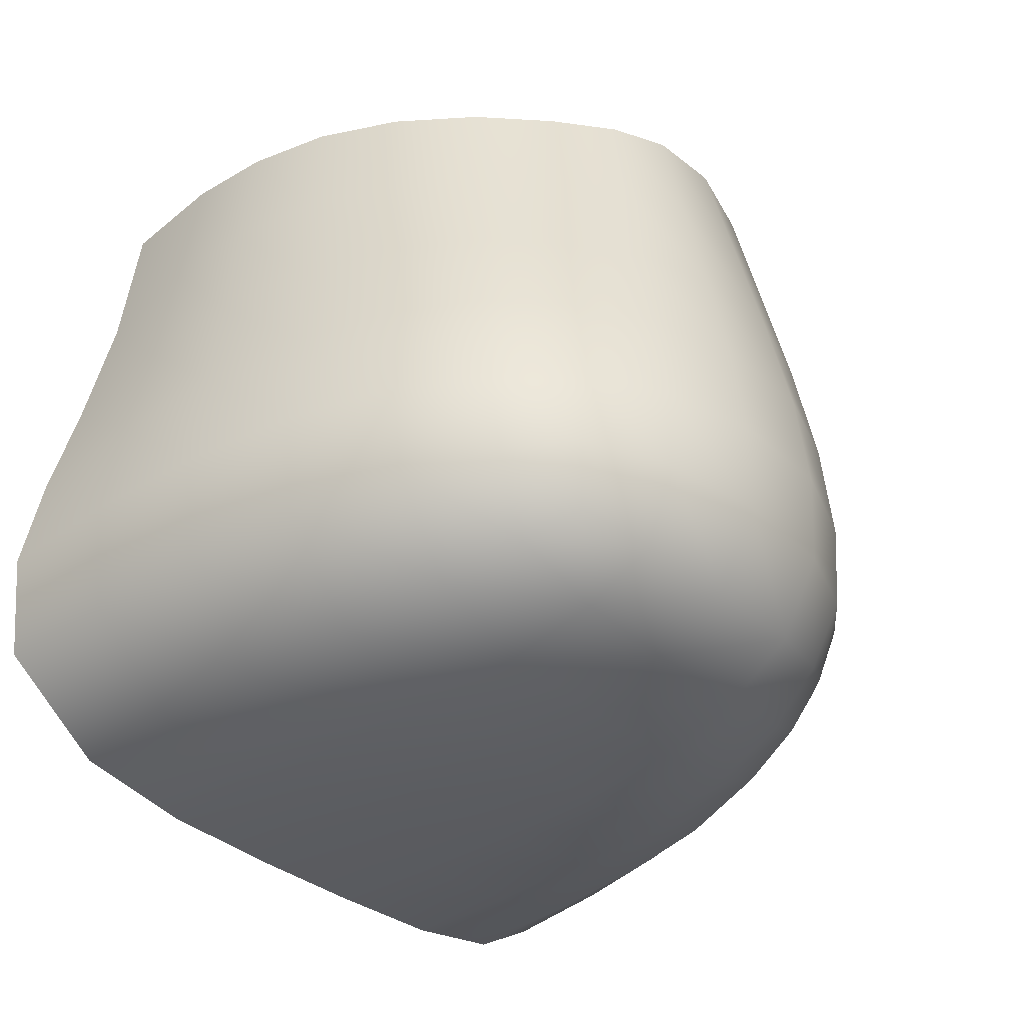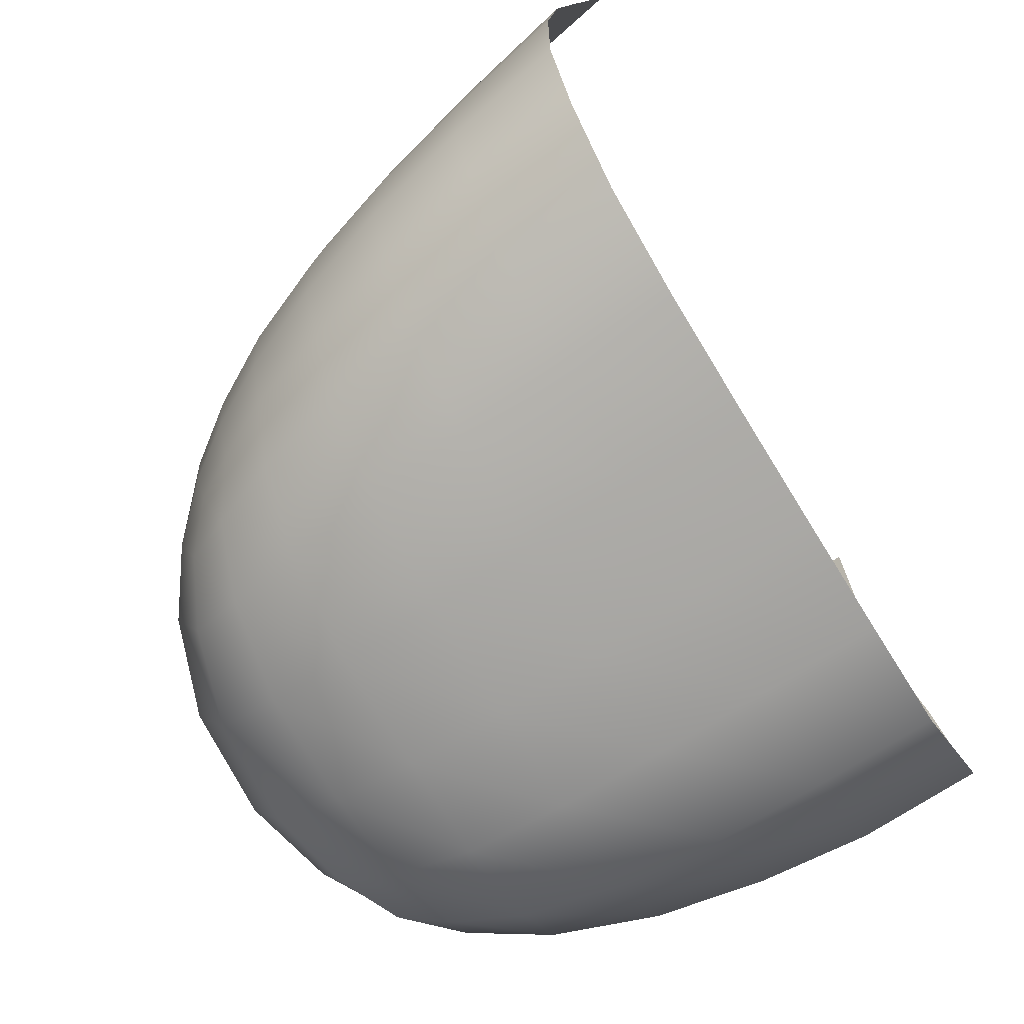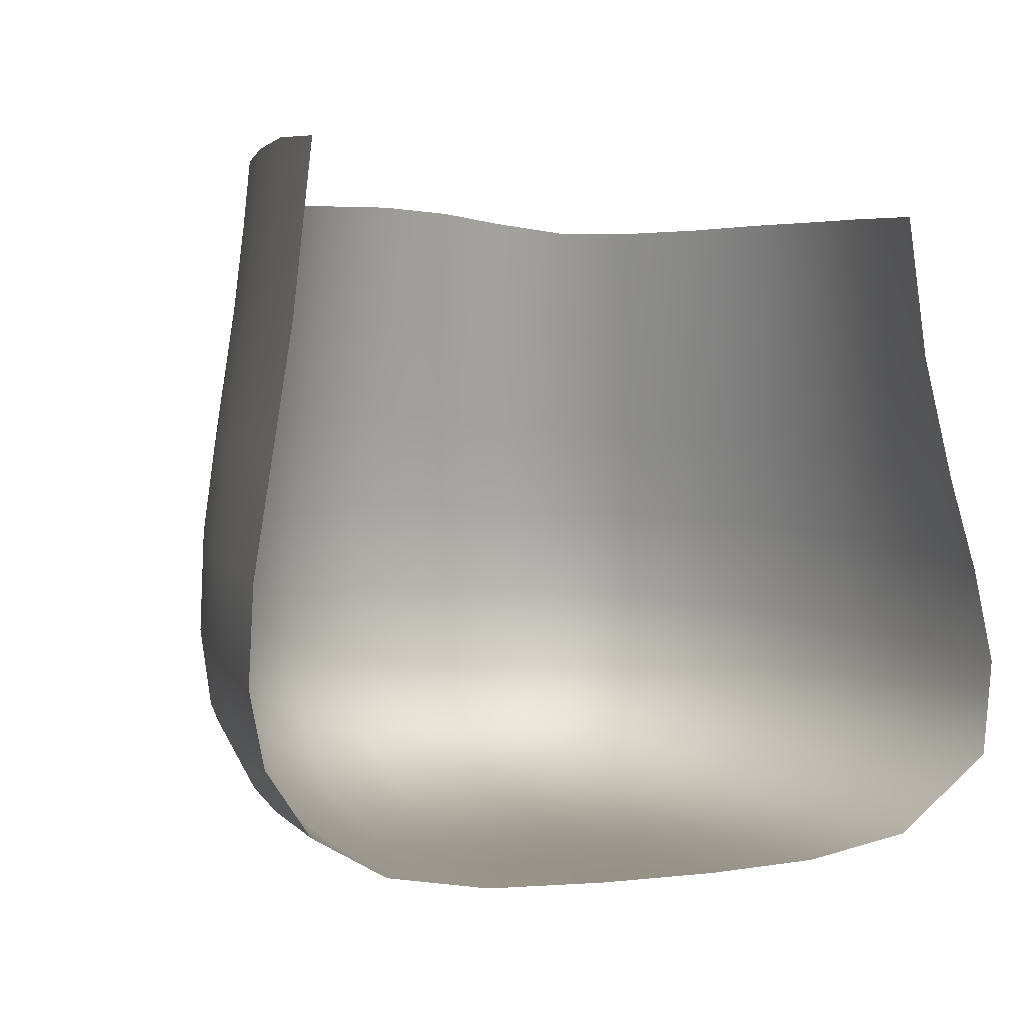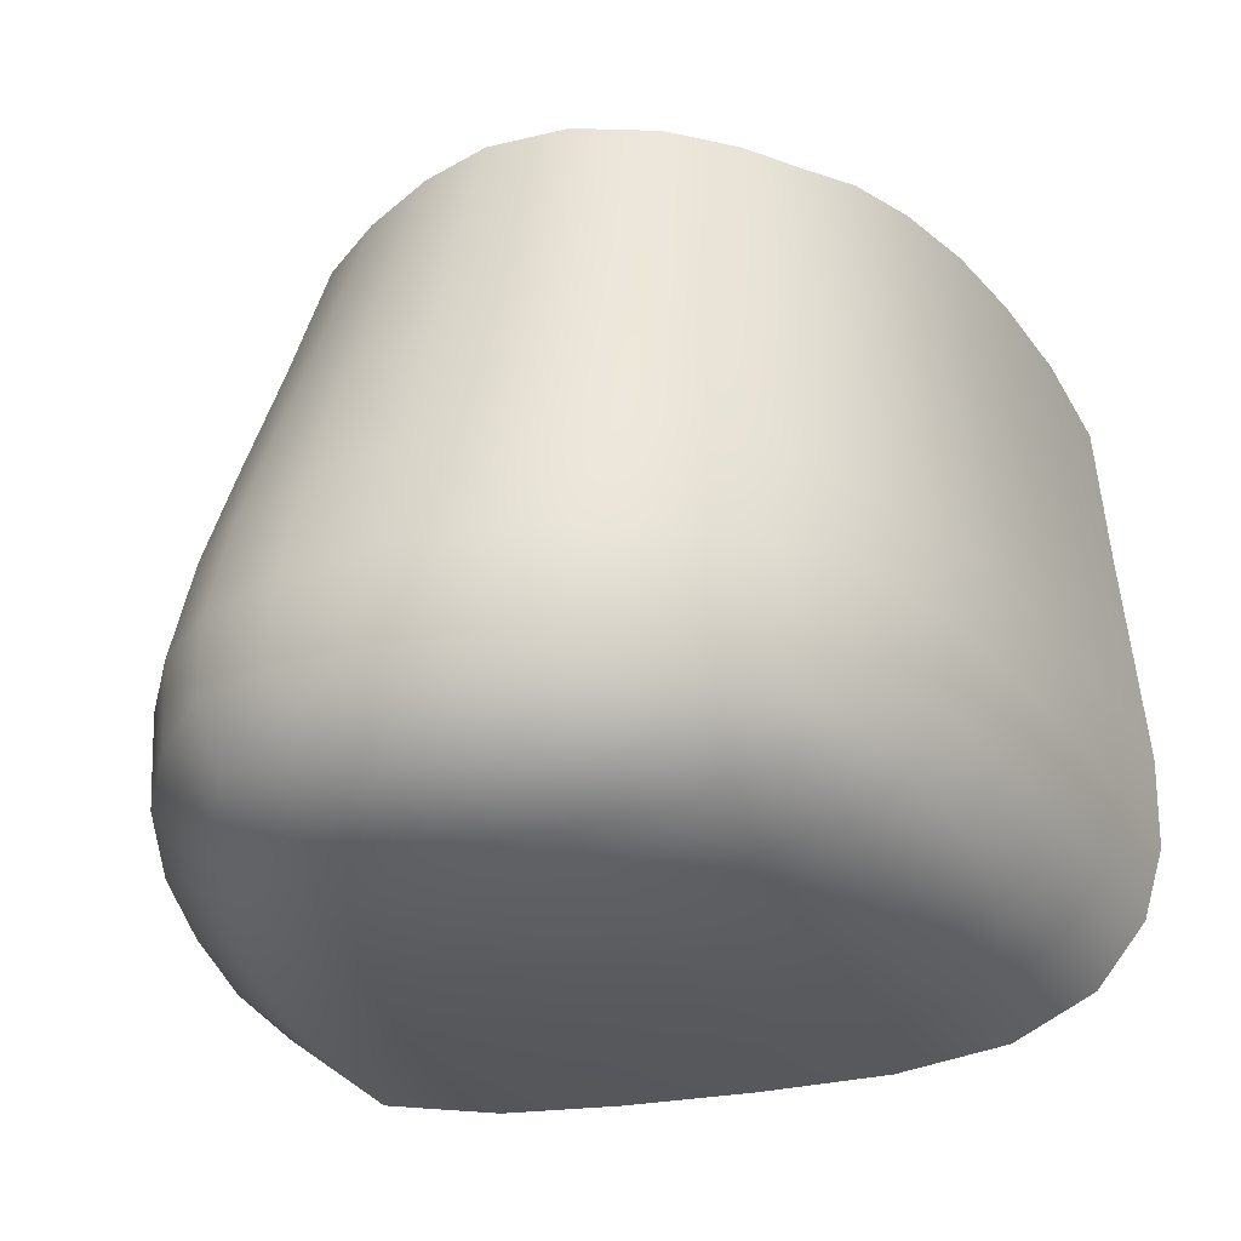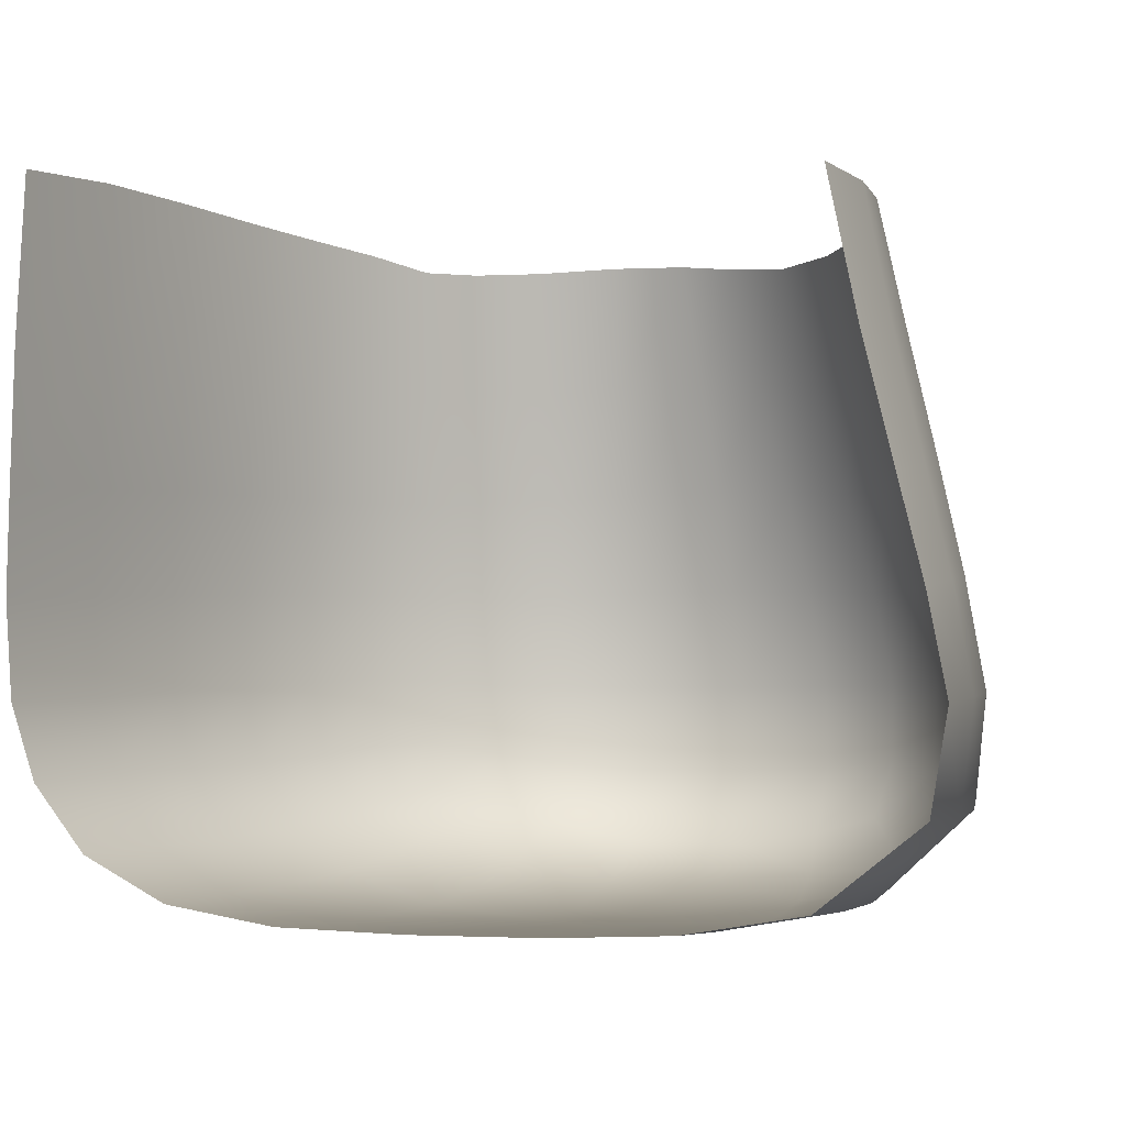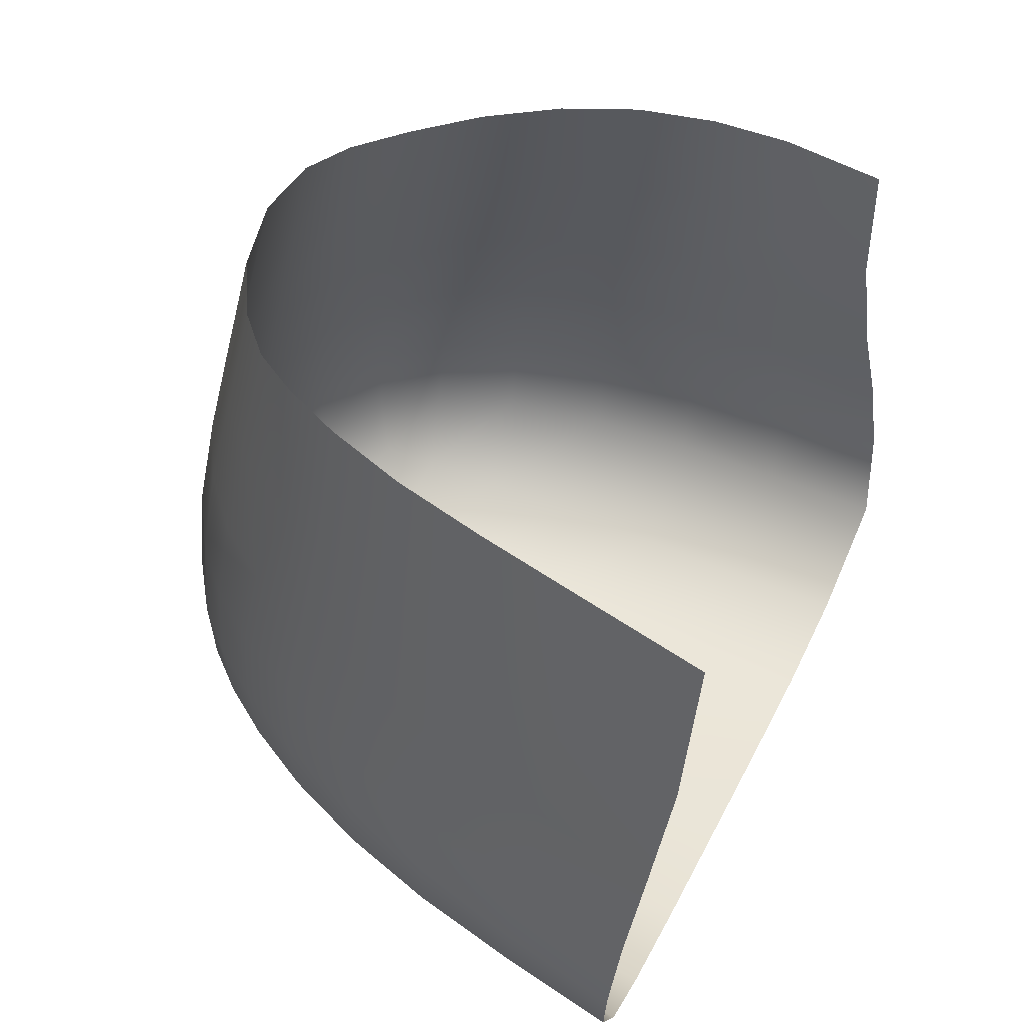
<metadata>
{"format":"obj","ext":"obj","renderer":"f3d","projection":"perspective","resolution":1024,"background":"white","views":[{"elev":-33.7,"azim":130.2,"up":"+Y"},{"elev":-75.2,"azim":-58.2,"up":"+Y"},{"elev":1.5,"azim":-28.4,"up":"+Y"},{"elev":-27.6,"azim":-164.0,"up":"+Y"},{"elev":-6.0,"azim":18.8,"up":"+Y"},{"elev":46.0,"azim":-64.5,"up":"+Y"}]}
</metadata>
<code>
o heel_Cylinder.000
v -3.876 3.756 -2.211
v -3.413 3.739 -2.26
v -3.228 3.723 -1.695
v -4.061 3.007 -1.667
v -3.246 2.948 -1.68
v -3.327 3.051 -2.365
v -3.888 3.093 -2.283
v -3.967 3.773 -2.069
v -3.245 2.954 -1.962
v -3.27 2.991 -2.217
v -3.955 3.064 -2.157
v -4.016 3.025 -1.937
v -4.13 3.411 -1.612
v -4.142 3.175 -1.645
v -3.895 3.46 -2.274
v -3.907 3.233 -2.297
v -3.104 3.158 -1.681
v -3.158 3.393 -1.698
v -3.304 3.215 -2.379
v -3.349 3.457 -2.326
v -4.067 3.437 -1.893
v -4.082 3.199 -1.918
v -3.995 3.451 -2.113
v -4.003 3.221 -2.144
v -3.115 3.184 -1.963
v -3.161 3.442 -1.947
v -3.182 3.204 -2.217
v -3.223 3.454 -2.169
v -3.751 3.765 -2.301
v -3.836 2.93 -1.679
v -3.53 2.922 -1.68
v -3.763 3.047 -2.368
v -3.52 3.02 -2.408
v -3.822 2.935 -1.958
v -3.524 2.922 -1.961
v -3.796 2.966 -2.203
v -3.519 2.942 -2.216
v -3.538 3.478 -2.402
v -3.757 3.474 -2.374
v -3.521 3.224 -2.456
v -3.771 3.227 -2.409
v -3.826 3.759 -2.258
v -3.387 2.926 -1.68
v -3.297 3.022 -2.305
v -4.119 3.086 -1.658
v -3.409 3.032 -2.393
v -3.902 3.15 -2.291
v -3.195 3.547 -1.704
v -4.043 3.016 -1.807
v -3.382 3.591 -2.295
v -3.924 3.768 -2.147
v -3.246 2.948 -1.823
v -3.253 2.967 -2.094
v -3.918 3.076 -2.23
v -3.987 3.042 -2.055
v -3.385 2.927 -1.961
v -3.388 2.95 -2.219
v -4.065 3.108 -1.93
v -3.987 3.13 -2.151
v -3.19 3.584 -1.93
v -3.253 3.589 -2.14
v -4.114 3.567 -1.589
v -4.142 3.289 -1.63
v -3.89 3.598 -2.24
v -3.901 3.34 -2.294
v -3.124 3.041 -1.672
v -3.127 3.274 -1.687
v -3.307 3.122 -2.384
v -3.321 3.333 -2.357
v -4.051 3.596 -1.873
v -4.081 3.314 -1.907
v -3.98 3.603 -2.089
v -4.002 3.332 -2.137
v -3.13 3.056 -1.963
v -3.136 3.313 -1.957
v -3.19 3.09 -2.224
v -3.199 3.329 -2.196
v -3.183 3.451 -2.06
v -3.14 3.195 -2.095
v -3.154 3.424 -1.832
v -3.104 3.172 -1.823
v -4.046 3.209 -2.037
v -4.033 3.446 -2.01
v -4.113 3.186 -1.786
v -4.1 3.425 -1.756
v -3.832 3.468 -2.33
v -3.852 3.228 -2.353
v -3.956 3.231 -2.229
v -3.95 3.456 -2.201
v -3.278 3.455 -2.258
v -3.235 3.21 -2.312
v -3.657 3.77 -2.326
v -3.965 2.954 -1.676
v -3.684 2.924 -1.68
v -3.836 3.076 -2.328
v -3.653 3.023 -2.402
v -3.94 2.97 -1.95
v -3.676 2.923 -1.96
v -3.894 3.012 -2.182
v -3.665 2.942 -2.215
v -3.439 3.47 -2.375
v -3.66 3.479 -2.402
v -3.403 3.221 -2.43
v -3.657 3.225 -2.451
v -3.529 3.349 -2.434
v -3.766 3.345 -2.398
v -3.55 3.616 -2.365
v -3.758 3.614 -2.338
v -3.522 2.926 -2.091
v -3.811 2.945 -2.084
v -3.527 2.921 -1.823
v -3.829 2.931 -1.821
v -3.519 3.113 -2.456
v -3.772 3.126 -2.402
v -3.519 2.971 -2.321
v -3.779 2.998 -2.298
v -3.659 2.973 -2.319
v -3.398 2.982 -2.317
v -3.657 3.116 -2.446
v -3.402 3.118 -2.431
v -3.681 2.923 -1.823
v -3.385 2.925 -1.823
v -3.671 2.927 -2.09
v -3.386 2.933 -2.093
v -3.66 3.619 -2.365
v -3.465 3.606 -2.34
v -3.66 3.35 -2.433
v -3.417 3.344 -2.407
v -3.252 3.332 -2.288
v -3.31 3.59 -2.226
v -3.954 3.338 -2.225
v -3.946 3.143 -2.228
v -3.845 3.342 -2.348
v -3.833 3.606 -2.294
v -4.113 3.302 -1.773
v -4.094 3.099 -1.799
v -4.045 3.324 -2.029
v -4.029 3.117 -2.047
v -3.126 3.296 -1.826
v -3.186 3.575 -1.827
v -3.16 3.324 -2.082
v -3.211 3.588 -2.037
v -3.151 3.071 -2.096
v -3.121 3.043 -1.823
v -4.018 3.601 -1.987
v -4.084 3.587 -1.733
v -3.921 2.985 -2.072
v -3.955 2.961 -1.817
v -3.847 3.14 -2.349
v -3.862 3.038 -2.267
v -3.939 3.602 -2.17
v -3.244 3.107 -2.319
v -4.072 3.773 -1.72
v -4.097 3.757 -1.576
v -3.341 3.736 -2.193
v -4.008 3.776 -1.967
v -4.041 3.777 -1.852
v -3.216 3.731 -1.823
v -3.221 3.735 -1.92
v -3.243 3.737 -2.016
v -3.282 3.736 -2.108
v -3.49 3.752 -2.304
v -3.564 3.765 -2.325
f 152 44 6 68
f 151 51 1 64
f 150 54 7 95
f 149 95 7 47
f 148 49 12 97
f 147 55 11 99
f 146 153 157 70
f 145 156 8 72
f 144 52 9 74
f 143 53 10 76
f 142 78 28 61
f 141 79 27 77
f 140 80 26 60
f 139 81 25 75
f 138 82 24 59
f 137 83 23 73
f 136 84 22 58
f 135 85 21 71
f 134 86 15 64
f 133 87 16 65
f 132 88 16 47
f 131 89 15 65
f 130 90 20 50
f 129 91 19 69
f 128 103 40 105
f 127 104 41 106
f 126 101 38 107
f 125 102 39 108
f 124 109 37 57
f 123 110 36 100
f 122 111 35 56
f 121 112 34 98
f 120 46 33 113
f 119 96 32 114
f 118 115 33 46
f 117 116 32 96
f 115 117 96 33
f 37 100 117 115
f 100 36 116 117
f 44 118 46 6
f 10 57 118 44
f 57 37 115 118
f 104 119 114 41
f 40 113 119 104
f 113 33 96 119
f 103 120 113 40
f 19 68 120 103
f 68 6 46 120
f 111 121 98 35
f 31 94 121 111
f 94 30 112 121
f 52 122 56 9
f 5 43 122 52
f 43 31 111 122
f 109 123 100 37
f 35 98 123 109
f 98 34 110 123
f 53 124 57 10
f 9 56 124 53
f 56 35 109 124
f 92 125 108 29
f 163 107 125 92
f 107 38 102 125
f 162 126 107 163
f 2 50 126 162
f 50 20 101 126
f 102 127 106 39
f 38 105 127 102
f 105 40 104 127
f 101 128 105 38
f 20 69 128 101
f 69 19 103 128
f 90 129 69 20
f 28 77 129 90
f 77 27 91 129
f 155 130 50 2
f 161 61 130 155
f 61 28 90 130
f 88 131 65 16
f 24 73 131 88
f 73 23 89 131
f 54 132 47 7
f 11 59 132 54
f 59 24 88 132
f 86 133 65 15
f 39 106 133 86
f 106 41 87 133
f 42 134 64 1
f 29 108 134 42
f 108 39 86 134
f 84 135 71 22
f 14 63 135 84
f 63 13 85 135
f 49 136 58 12
f 4 45 136 49
f 45 14 84 136
f 82 137 73 24
f 22 71 137 82
f 71 21 83 137
f 55 138 59 11
f 12 58 138 55
f 58 22 82 138
f 80 139 75 26
f 18 67 139 80
f 67 17 81 139
f 158 140 60 159
f 3 48 140 158
f 48 18 80 140
f 78 141 77 28
f 26 75 141 78
f 75 25 79 141
f 160 142 61 161
f 159 60 142 160
f 60 26 78 142
f 79 143 76 27
f 25 74 143 79
f 74 9 53 143
f 81 144 74 25
f 17 66 144 81
f 66 5 52 144
f 83 145 72 23
f 21 70 145 83
f 70 157 156 145
f 85 146 70 21
f 13 62 146 85
f 62 154 153 146
f 110 147 99 36
f 34 97 147 110
f 97 12 55 147
f 112 148 97 34
f 30 93 148 112
f 93 4 49 148
f 87 149 47 16
f 41 114 149 87
f 114 32 95 149
f 116 150 95 32
f 36 99 150 116
f 99 11 54 150
f 89 151 64 15
f 23 72 151 89
f 72 8 51 151
f 91 152 68 19
f 27 76 152 91
f 76 10 44 152

</code>
